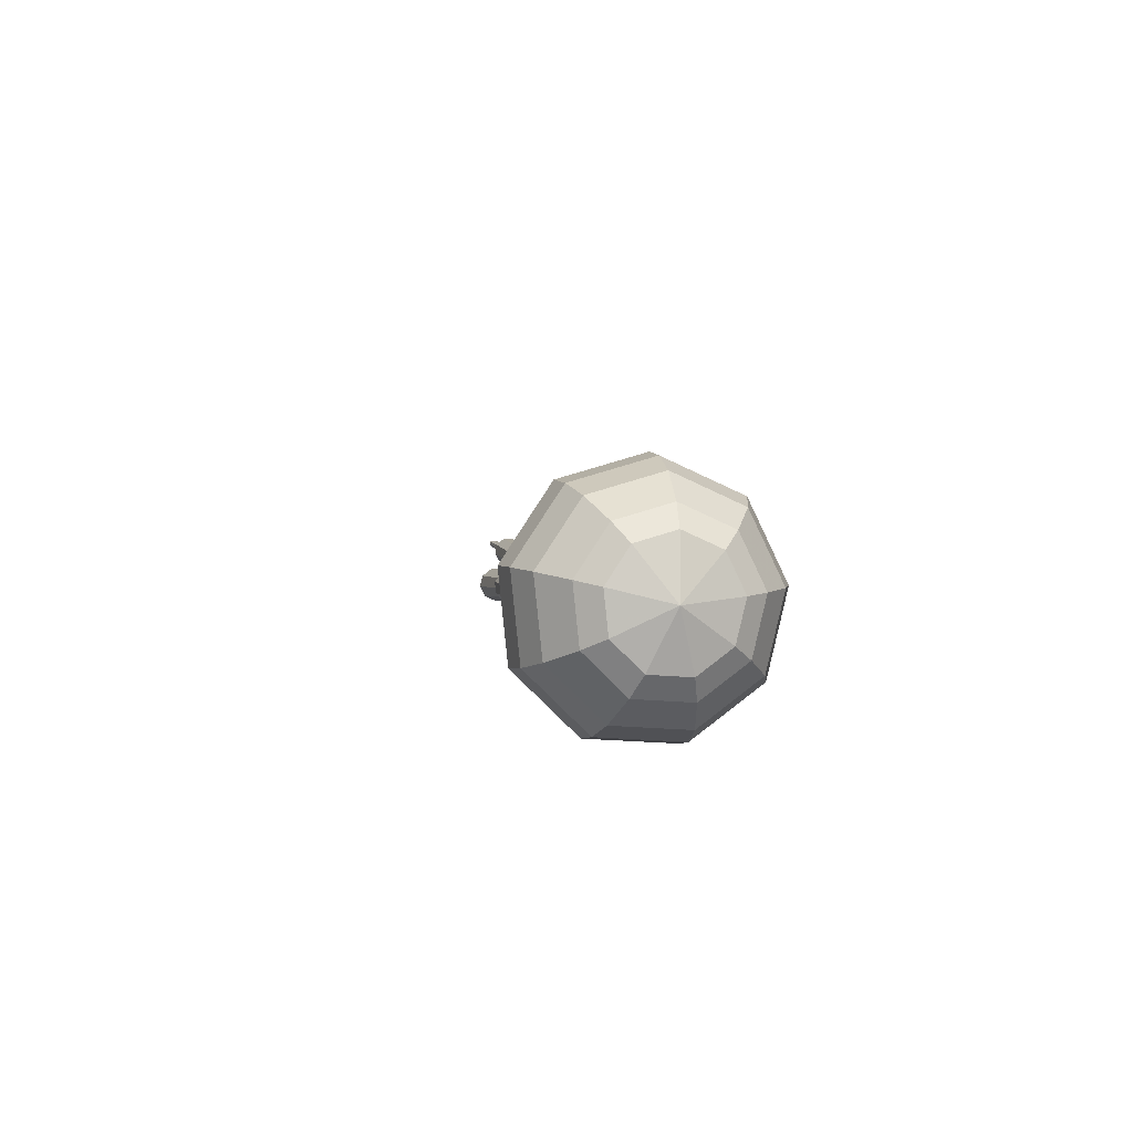
<metadata>
{"format":"obj","ext":"obj","renderer":"f3d","projection":"perspective","resolution":1024,"background":"white","views":[{"elev":35.9,"azim":123.3,"up":"+Y"}]}
</metadata>
<code>
g tube1
v 149.6 143.7 78.45
v 147.4 143 75.98
v 144.5 144.3 74.66
v 142.4 146.9 75.12
v 141.9 149.6 77.13
v 143.4 151.1 79.77
v 146.1 150.8 81.78
v 148.8 148.7 82.24
v 150.2 145.9 80.92
v 149.6 143.7 78.45
v 149.2 145.1 77.86
v 147.5 144.7 76.05
v 145.4 145.6 75.09
v 143.9 147.5 75.42
v 143.6 149.5 76.9
v 144.6 150.6 78.82
v 146.6 150.3 80.3
v 148.6 148.8 80.63
v 149.6 146.8 79.67
v 149.2 145.1 77.86
v 147.1 148.2 77.27
v 147.1 148.2 77.27
v 147.1 148.2 77.27
v 147.1 148.2 77.27
v 147.1 148.2 77.27
v 147.1 148.2 77.27
v 147.1 148.2 77.27
v 147.1 148.2 77.27
v 147.1 148.2 77.27
v 147.1 148.2 77.27
v 123.3 125.1 104.2
v 123.2 124.7 103.7
v 123.5 124.1 103.4
v 124 123.7 103.5
v 124.5 123.6 103.9
v 124.8 123.9 104.4
v 124.8 124.5 104.8
v 124.3 125 104.9
v 123.8 125.3 104.7
v 123.3 125.1 104.2
v 122.4 124.5 104.6
v 122.4 124.2 104
v 122.7 123.6 103.7
v 123.1 123.1 103.8
v 123.5 122.9 104.3
v 123.7 123 104.9
v 123.6 123.5 105.4
v 123.2 124 105.5
v 122.7 124.4 105.2
v 122.4 124.5 104.6
v 121.4 123.8 105
v 121.4 123.4 104.4
v 121.7 122.9 104.1
v 122.1 122.4 104.2
v 122.5 122.1 104.7
v 122.7 122.3 105.4
v 122.6 122.7 105.9
v 122.2 123.3 106
v 121.7 123.7 105.7
v 121.4 123.8 105
v 120.4 123 105.5
v 120.4 122.7 104.9
v 120.7 122.2 104.6
v 121.1 121.6 104.7
v 121.5 121.4 105.2
v 121.7 121.5 105.8
v 121.6 122 106.3
v 121.2 122.5 106.4
v 120.7 123 106.1
v 120.4 123 105.5
v 119.4 122.3 105.9
v 119.4 121.9 105.3
v 119.6 121.4 105
v 120.1 120.9 105.1
v 120.5 120.6 105.6
v 120.7 120.8 106.3
v 120.6 121.2 106.7
v 120.2 121.8 106.9
v 119.7 122.2 106.5
v 119.4 122.3 105.9
v 118.4 121.5 106.4
v 118.4 121.2 105.8
v 118.6 120.7 105.5
v 119.1 120.1 105.6
v 119.5 119.9 106.1
v 119.7 120.1 106.7
v 119.6 120.5 107.2
v 119.2 121.1 107.3
v 118.8 121.5 107
v 118.4 121.5 106.4
v 117.4 120.8 106.9
v 117.4 120.5 106.3
v 117.6 119.9 106
v 118.1 119.4 106.1
v 118.5 119.2 106.6
v 118.7 119.3 107.2
v 118.6 119.8 107.7
v 118.2 120.3 107.8
v 117.8 120.7 107.5
v 117.4 120.8 106.9
v 116.5 120.1 107.4
v 116.4 119.7 106.8
v 116.7 119.2 106.5
v 117.1 118.7 106.6
v 117.5 118.4 107.1
v 117.7 118.6 107.7
v 117.6 119 108.2
v 117.2 119.6 108.3
v 116.8 120 108
v 116.5 120.1 107.4
v 115.5 119.3 107.9
v 115.4 119 107.3
v 115.7 118.4 107
v 116.1 117.9 107.1
v 116.5 117.7 107.6
v 116.7 117.8 108.2
v 116.6 118.3 108.7
v 116.3 118.9 108.8
v 115.8 119.3 108.5
v 115.5 119.3 107.9
v 114.5 118.6 108.4
v 114.4 118.2 107.8
v 114.7 117.7 107.5
v 115.1 117.2 107.6
v 115.5 117 108.1
v 115.8 117.1 108.7
v 115.7 117.6 109.2
v 115.3 118.2 109.3
v 114.8 118.6 109
v 114.5 118.6 108.4
v 113.5 117.9 108.9
v 113.5 117.5 108.4
v 113.7 117 108
v 114.1 116.5 108.1
v 114.6 116.2 108.6
v 114.8 116.4 109.3
v 114.7 116.9 109.7
v 114.3 117.4 109.8
v 113.9 117.8 109.5
v 113.5 117.9 108.9
v 112.5 117.1 109.5
v 112.5 116.8 108.9
v 112.7 116.2 108.6
v 113.2 115.7 108.7
v 113.6 115.5 109.2
v 113.8 115.7 109.8
v 113.7 116.1 110.3
v 113.4 116.7 110.4
v 112.9 117.1 110.1
v 112.5 117.1 109.5
v 111.6 116.4 110
v 111.5 116.1 109.4
v 111.7 115.5 109.1
v 112.2 115 109.2
v 112.6 114.8 109.7
v 112.9 114.9 110.3
v 112.8 115.4 110.8
v 112.4 116 110.9
v 111.9 116.4 110.6
v 111.6 116.4 110
v 110.6 115.7 110.6
v 110.5 115.3 110
v 110.8 114.8 109.7
v 111.2 114.3 109.8
v 111.7 114 110.3
v 111.9 114.2 110.9
v 111.8 114.7 111.4
v 111.5 115.3 111.5
v 111 115.7 111.2
v 110.6 115.7 110.6
v 109.7 115 111.2
v 109.6 114.6 110.6
v 109.8 114.1 110.3
v 110.3 113.5 110.4
v 110.7 113.3 110.9
v 111 113.5 111.5
v 110.9 114 112
v 110.5 114.6 112.1
v 110 115 111.8
v 109.7 115 111.2
v 108.7 114.3 111.8
v 108.6 113.9 111.2
v 108.9 113.3 110.9
v 109.3 112.8 111
v 109.8 112.6 111.5
v 110 112.8 112.1
v 109.9 113.3 112.5
v 109.6 113.9 112.7
v 109.1 114.2 112.3
v 108.7 114.3 111.8
v 107.8 113.6 112.4
v 107.7 113.2 111.8
v 107.9 112.6 111.5
v 108.3 112.1 111.6
v 108.8 111.9 112.1
v 109.1 112.1 112.7
v 109 112.6 113.1
v 108.6 113.2 113.2
v 108.2 113.5 112.9
v 107.8 113.6 112.4
v 106.9 112.9 113
v 106.7 112.5 112.5
v 107 111.9 112.2
v 107.4 111.4 112.3
v 107.9 111.2 112.7
v 108.2 111.4 113.3
v 108.1 111.9 113.8
v 107.7 112.5 113.9
v 107.3 112.9 113.6
v 106.9 112.9 113
v 105.9 112.2 113.7
v 105.8 111.8 113.1
v 106 111.2 112.8
v 106.5 110.7 112.9
v 107 110.5 113.4
v 107.2 110.7 114
v 107.2 111.2 114.4
v 106.8 111.8 114.5
v 106.3 112.2 114.2
v 105.9 112.2 113.7
v 105 111.5 114.3
v 104.9 111.1 113.8
v 105.1 110.5 113.5
v 105.6 110 113.6
v 106.1 109.8 114.1
v 106.3 110 114.6
v 106.3 110.5 115.1
v 105.9 111.1 115.2
v 105.4 111.5 114.9
v 105 111.5 114.3
v 104.1 110.8 115
v 104 110.4 114.5
v 104.2 109.8 114.2
v 104.6 109.3 114.3
v 105.1 109.1 114.7
v 105.4 109.3 115.3
v 105.4 109.9 115.7
v 105 110.4 115.8
v 104.5 110.8 115.6
v 104.1 110.8 115
v 103.2 110.1 115.8
v 103.1 109.7 115.2
v 103.3 109.1 115
v 103.8 108.6 115.1
v 104.3 108.5 115.5
v 104.6 108.7 116
v 104.5 109.2 116.5
v 104.2 109.8 116.6
v 103.7 110.1 116.3
v 103.2 110.1 115.8
v 102.4 109.5 116.5
v 102.2 109 116
v 102.4 108.5 115.7
v 102.9 108 115.8
v 103.4 107.8 116.2
v 103.7 108 116.8
v 103.7 108.6 117.2
v 103.3 109.1 117.3
v 102.8 109.5 117
v 102.4 109.5 116.5
v 101.5 108.8 117.3
v 101.4 108.4 116.7
v 101.6 107.8 116.5
v 102 107.3 116.6
v 102.5 107.1 117
v 102.8 107.4 117.6
v 102.8 107.9 118
v 102.5 108.5 118.1
v 101.9 108.8 117.8
v 101.5 108.8 117.3
v 100.6 108.1 118
v 100.5 107.7 117.5
v 100.7 107.1 117.3
v 101.1 106.6 117.3
v 101.7 106.5 117.8
v 102 106.7 118.3
v 102 107.3 118.7
v 101.6 107.8 118.8
v 101.1 108.2 118.5
v 100.6 108.1 118
v 99.85 107.5 118.9
v 99.65 107.1 118.4
v 99.84 106.5 118.2
v 100.3 106 118.2
v 100.9 105.8 118.6
v 101.2 106.1 119.2
v 101.2 106.7 119.6
v 100.9 107.3 119.6
v 100.3 107.6 119.4
v 99.85 107.5 118.9
v 99.06 106.9 119.8
v 98.87 106.5 119.3
v 99.05 105.9 119
v 99.53 105.4 119.1
v 100.1 105.2 119.5
v 100.4 105.5 120
v 100.4 106.1 120.4
v 100.1 106.7 120.5
v 99.54 107 120.3
v 99.06 106.9 119.8
v 98.27 106.3 120.6
v 98.08 105.9 120.2
v 98.26 105.2 119.9
v 98.74 104.8 120
v 99.28 104.6 120.4
v 99.64 104.9 120.9
v 99.64 105.5 121.3
v 99.29 106 121.4
v 98.75 106.4 121.1
v 98.27 106.3 120.6
v 97.79 105.3 121.5
v 97.68 105.1 121.3
v 97.76 104.7 121.2
v 98.01 104.5 121.2
v 98.29 104.5 121.4
v 98.48 104.6 121.6
v 98.5 104.9 121.8
v 98.32 105.2 121.9
v 98.04 105.3 121.7
v 97.79 105.3 121.5
v 97.24 104.6 122.6
v 97.15 104.5 122.4
v 97.21 104.3 122.3
v 97.37 104.1 122.4
v 97.57 104.1 122.5
v 97.71 104.2 122.6
v 97.72 104.4 122.7
v 97.61 104.6 122.8
v 97.41 104.7 122.7
v 97.24 104.6 122.6
v 96.67 104 123.6
v 96.62 103.9 123.5
v 96.65 103.8 123.5
v 96.75 103.7 123.5
v 96.87 103.7 123.5
v 96.95 103.7 123.6
v 96.96 103.9 123.7
v 96.89 104 123.7
v 96.77 104 123.7
v 96.67 104 123.6
f 1 2 12
f 12 11 1
f 2 3 13
f 13 12 2
f 3 4 14
f 14 13 3
f 4 5 15
f 15 14 4
f 5 6 16
f 16 15 5
f 6 7 17
f 17 16 6
f 7 8 18
f 18 17 7
f 8 9 19
f 19 18 8
f 9 10 20
f 20 19 9
f 11 12 22
f 22 21 11
f 12 13 23
f 23 22 12
f 13 14 24
f 24 23 13
f 14 15 25
f 25 24 14
f 15 16 26
f 26 25 15
f 16 17 27
f 27 26 16
f 17 18 28
f 28 27 17
f 18 19 29
f 29 28 18
f 19 20 30
f 30 29 19
f 21 22 32
f 32 31 21
f 22 23 33
f 33 32 22
f 23 24 34
f 34 33 23
f 24 25 35
f 35 34 24
f 25 26 36
f 36 35 25
f 26 27 37
f 37 36 26
f 27 28 38
f 38 37 27
f 28 29 39
f 39 38 28
f 29 30 40
f 40 39 29
f 31 32 42
f 42 41 31
f 32 33 43
f 43 42 32
f 33 34 44
f 44 43 33
f 34 35 45
f 45 44 34
f 35 36 46
f 46 45 35
f 36 37 47
f 47 46 36
f 37 38 48
f 48 47 37
f 38 39 49
f 49 48 38
f 39 40 50
f 50 49 39
f 41 42 52
f 52 51 41
f 42 43 53
f 53 52 42
f 43 44 54
f 54 53 43
f 44 45 55
f 55 54 44
f 45 46 56
f 56 55 45
f 46 47 57
f 57 56 46
f 47 48 58
f 58 57 47
f 48 49 59
f 59 58 48
f 49 50 60
f 60 59 49
f 51 52 62
f 62 61 51
f 52 53 63
f 63 62 52
f 53 54 64
f 64 63 53
f 54 55 65
f 65 64 54
f 55 56 66
f 66 65 55
f 56 57 67
f 67 66 56
f 57 58 68
f 68 67 57
f 58 59 69
f 69 68 58
f 59 60 70
f 70 69 59
f 61 62 72
f 72 71 61
f 62 63 73
f 73 72 62
f 63 64 74
f 74 73 63
f 64 65 75
f 75 74 64
f 65 66 76
f 76 75 65
f 66 67 77
f 77 76 66
f 67 68 78
f 78 77 67
f 68 69 79
f 79 78 68
f 69 70 80
f 80 79 69
f 71 72 82
f 82 81 71
f 72 73 83
f 83 82 72
f 73 74 84
f 84 83 73
f 74 75 85
f 85 84 74
f 75 76 86
f 86 85 75
f 76 77 87
f 87 86 76
f 77 78 88
f 88 87 77
f 78 79 89
f 89 88 78
f 79 80 90
f 90 89 79
f 81 82 92
f 92 91 81
f 82 83 93
f 93 92 82
f 83 84 94
f 94 93 83
f 84 85 95
f 95 94 84
f 85 86 96
f 96 95 85
f 86 87 97
f 97 96 86
f 87 88 98
f 98 97 87
f 88 89 99
f 99 98 88
f 89 90 100
f 100 99 89
f 91 92 102
f 102 101 91
f 92 93 103
f 103 102 92
f 93 94 104
f 104 103 93
f 94 95 105
f 105 104 94
f 95 96 106
f 106 105 95
f 96 97 107
f 107 106 96
f 97 98 108
f 108 107 97
f 98 99 109
f 109 108 98
f 99 100 110
f 110 109 99
f 101 102 112
f 112 111 101
f 102 103 113
f 113 112 102
f 103 104 114
f 114 113 103
f 104 105 115
f 115 114 104
f 105 106 116
f 116 115 105
f 106 107 117
f 117 116 106
f 107 108 118
f 118 117 107
f 108 109 119
f 119 118 108
f 109 110 120
f 120 119 109
f 111 112 122
f 122 121 111
f 112 113 123
f 123 122 112
f 113 114 124
f 124 123 113
f 114 115 125
f 125 124 114
f 115 116 126
f 126 125 115
f 116 117 127
f 127 126 116
f 117 118 128
f 128 127 117
f 118 119 129
f 129 128 118
f 119 120 130
f 130 129 119
f 121 122 132
f 132 131 121
f 122 123 133
f 133 132 122
f 123 124 134
f 134 133 123
f 124 125 135
f 135 134 124
f 125 126 136
f 136 135 125
f 126 127 137
f 137 136 126
f 127 128 138
f 138 137 127
f 128 129 139
f 139 138 128
f 129 130 140
f 140 139 129
f 131 132 142
f 142 141 131
f 132 133 143
f 143 142 132
f 133 134 144
f 144 143 133
f 134 135 145
f 145 144 134
f 135 136 146
f 146 145 135
f 136 137 147
f 147 146 136
f 137 138 148
f 148 147 137
f 138 139 149
f 149 148 138
f 139 140 150
f 150 149 139
f 141 142 152
f 152 151 141
f 142 143 153
f 153 152 142
f 143 144 154
f 154 153 143
f 144 145 155
f 155 154 144
f 145 146 156
f 156 155 145
f 146 147 157
f 157 156 146
f 147 148 158
f 158 157 147
f 148 149 159
f 159 158 148
f 149 150 160
f 160 159 149
f 151 152 162
f 162 161 151
f 152 153 163
f 163 162 152
f 153 154 164
f 164 163 153
f 154 155 165
f 165 164 154
f 155 156 166
f 166 165 155
f 156 157 167
f 167 166 156
f 157 158 168
f 168 167 157
f 158 159 169
f 169 168 158
f 159 160 170
f 170 169 159
f 161 162 172
f 172 171 161
f 162 163 173
f 173 172 162
f 163 164 174
f 174 173 163
f 164 165 175
f 175 174 164
f 165 166 176
f 176 175 165
f 166 167 177
f 177 176 166
f 167 168 178
f 178 177 167
f 168 169 179
f 179 178 168
f 169 170 180
f 180 179 169
f 171 172 182
f 182 181 171
f 172 173 183
f 183 182 172
f 173 174 184
f 184 183 173
f 174 175 185
f 185 184 174
f 175 176 186
f 186 185 175
f 176 177 187
f 187 186 176
f 177 178 188
f 188 187 177
f 178 179 189
f 189 188 178
f 179 180 190
f 190 189 179
f 181 182 192
f 192 191 181
f 182 183 193
f 193 192 182
f 183 184 194
f 194 193 183
f 184 185 195
f 195 194 184
f 185 186 196
f 196 195 185
f 186 187 197
f 197 196 186
f 187 188 198
f 198 197 187
f 188 189 199
f 199 198 188
f 189 190 200
f 200 199 189
f 191 192 202
f 202 201 191
f 192 193 203
f 203 202 192
f 193 194 204
f 204 203 193
f 194 195 205
f 205 204 194
f 195 196 206
f 206 205 195
f 196 197 207
f 207 206 196
f 197 198 208
f 208 207 197
f 198 199 209
f 209 208 198
f 199 200 210
f 210 209 199
f 201 202 212
f 212 211 201
f 202 203 213
f 213 212 202
f 203 204 214
f 214 213 203
f 204 205 215
f 215 214 204
f 205 206 216
f 216 215 205
f 206 207 217
f 217 216 206
f 207 208 218
f 218 217 207
f 208 209 219
f 219 218 208
f 209 210 220
f 220 219 209
f 211 212 222
f 222 221 211
f 212 213 223
f 223 222 212
f 213 214 224
f 224 223 213
f 214 215 225
f 225 224 214
f 215 216 226
f 226 225 215
f 216 217 227
f 227 226 216
f 217 218 228
f 228 227 217
f 218 219 229
f 229 228 218
f 219 220 230
f 230 229 219
f 221 222 232
f 232 231 221
f 222 223 233
f 233 232 222
f 223 224 234
f 234 233 223
f 224 225 235
f 235 234 224
f 225 226 236
f 236 235 225
f 226 227 237
f 237 236 226
f 227 228 238
f 238 237 227
f 228 229 239
f 239 238 228
f 229 230 240
f 240 239 229
f 231 232 242
f 242 241 231
f 232 233 243
f 243 242 232
f 233 234 244
f 244 243 233
f 234 235 245
f 245 244 234
f 235 236 246
f 246 245 235
f 236 237 247
f 247 246 236
f 237 238 248
f 248 247 237
f 238 239 249
f 249 248 238
f 239 240 250
f 250 249 239
f 241 242 252
f 252 251 241
f 242 243 253
f 253 252 242
f 243 244 254
f 254 253 243
f 244 245 255
f 255 254 244
f 245 246 256
f 256 255 245
f 246 247 257
f 257 256 246
f 247 248 258
f 258 257 247
f 248 249 259
f 259 258 248
f 249 250 260
f 260 259 249
f 251 252 262
f 262 261 251
f 252 253 263
f 263 262 252
f 253 254 264
f 264 263 253
f 254 255 265
f 265 264 254
f 255 256 266
f 266 265 255
f 256 257 267
f 267 266 256
f 257 258 268
f 268 267 257
f 258 259 269
f 269 268 258
f 259 260 270
f 270 269 259
f 261 262 272
f 272 271 261
f 262 263 273
f 273 272 262
f 263 264 274
f 274 273 263
f 264 265 275
f 275 274 264
f 265 266 276
f 276 275 265
f 266 267 277
f 277 276 266
f 267 268 278
f 278 277 267
f 268 269 279
f 279 278 268
f 269 270 280
f 280 279 269
f 271 272 282
f 282 281 271
f 272 273 283
f 283 282 272
f 273 274 284
f 284 283 273
f 274 275 285
f 285 284 274
f 275 276 286
f 286 285 275
f 276 277 287
f 287 286 276
f 277 278 288
f 288 287 277
f 278 279 289
f 289 288 278
f 279 280 290
f 290 289 279
f 281 282 292
f 292 291 281
f 282 283 293
f 293 292 282
f 283 284 294
f 294 293 283
f 284 285 295
f 295 294 284
f 285 286 296
f 296 295 285
f 286 287 297
f 297 296 286
f 287 288 298
f 298 297 287
f 288 289 299
f 299 298 288
f 289 290 300
f 300 299 289
f 291 292 302
f 302 301 291
f 292 293 303
f 303 302 292
f 293 294 304
f 304 303 293
f 294 295 305
f 305 304 294
f 295 296 306
f 306 305 295
f 296 297 307
f 307 306 296
f 297 298 308
f 308 307 297
f 298 299 309
f 309 308 298
f 299 300 310
f 310 309 299
f 301 302 312
f 312 311 301
f 302 303 313
f 313 312 302
f 303 304 314
f 314 313 303
f 304 305 315
f 315 314 304
f 305 306 316
f 316 315 305
f 306 307 317
f 317 316 306
f 307 308 318
f 318 317 307
f 308 309 319
f 319 318 308
f 309 310 320
f 320 319 309
f 311 312 322
f 322 321 311
f 312 313 323
f 323 322 312
f 313 314 324
f 324 323 313
f 314 315 325
f 325 324 314
f 315 316 326
f 326 325 315
f 316 317 327
f 327 326 316
f 317 318 328
f 328 327 317
f 318 319 329
f 329 328 318
f 319 320 330
f 330 329 319
f 321 322 332
f 332 331 321
f 322 323 333
f 333 332 322
f 323 324 334
f 334 333 323
f 324 325 335
f 335 334 324
f 325 326 336
f 336 335 325
f 326 327 337
f 337 336 326
f 327 328 338
f 338 337 327
f 328 329 339
f 339 338 328
f 329 330 340
f 340 339 329
v 124 124.4 104.2
v 124 124.4 104.2
v 124 124.4 104.2
v 124 124.4 104.2
v 124 124.4 104.2
v 124 124.4 104.2
v 124 124.4 104.2
v 124 124.4 104.2
v 124 124.4 104.2
v 124 124.4 104.2
v 127.1 126.2 101.4
v 126.7 126.1 100.9
v 126.1 126.3 100.6
v 125.7 126.8 100.7
v 125.6 127.4 101.1
v 125.9 127.7 101.7
v 126.4 127.6 102.1
v 127 127.2 102.2
v 127.2 126.7 101.9
v 127.1 126.2 101.4
v 129.5 128.6 98.62
v 129 128.5 98.12
v 128.5 128.8 97.85
v 128 129.3 97.95
v 127.9 129.8 98.35
v 128.2 130.1 98.88
v 128.8 130.1 99.29
v 129.3 129.7 99.38
v 129.6 129.1 99.12
v 129.5 128.6 98.62
v 131.9 131.1 95.85
v 131.4 131 95.35
v 130.8 131.2 95.08
v 130.4 131.7 95.18
v 130.3 132.3 95.58
v 130.6 132.6 96.11
v 131.2 132.5 96.52
v 131.7 132.1 96.61
v 132 131.5 96.35
v 131.9 131.1 95.85
v 134.2 133.5 93.08
v 133.8 133.4 92.58
v 133.2 133.7 92.31
v 132.8 134.2 92.41
v 132.7 134.7 92.81
v 133 135 93.34
v 133.5 135 93.75
v 134.1 134.5 93.84
v 134.3 134 93.58
v 134.2 133.5 93.08
v 139.4 138 87.54
v 138.7 137.8 86.72
v 137.7 138.2 86.28
v 137 139 86.43
v 136.9 139.9 87.1
v 137.4 140.4 87.98
v 138.3 140.3 88.65
v 139.2 139.6 88.8
v 139.6 138.7 88.36
v 139.4 138 87.54
v 148.4 138.8 82
v 145 137.8 78.26
v 140.7 139.7 76.27
v 137.5 143.7 76.96
v 136.8 147.7 80.01
v 139.1 150.1 83.99
v 143.2 149.6 87.04
v 147.2 146.4 87.73
v 149.2 142.2 85.74
v 148.4 138.8 82
v 149.2 140 80.82
v 146 139.1 77.2
v 141.8 140.9 75.27
v 138.6 144.7 75.94
v 138 148.7 78.89
v 140.2 150.9 82.74
v 144.2 150.4 85.7
v 148.1 147.4 86.37
v 150.1 143.3 84.44
v 149.2 140 80.82
v 149.7 141.6 79.63
v 146.8 140.7 76.39
v 143 142.4 74.67
v 140.2 145.8 75.27
v 139.7 149.3 77.91
v 141.6 151.3 81.36
v 145.2 150.9 84
v 148.6 148.2 84.6
v 150.4 144.5 82.87
v 149.7 141.6 79.63
v 149.6 143.7 78.45
v 147.4 143 75.98
v 144.5 144.3 74.66
v 142.4 146.9 75.12
v 141.9 149.6 77.13
v 143.4 151.1 79.77
v 146.1 150.8 81.78
v 148.8 148.7 82.24
v 150.2 145.9 80.92
v 149.6 143.7 78.45
v 149.2 145.1 77.86
v 147.5 144.7 76.05
v 145.4 145.6 75.09
v 143.9 147.5 75.42
v 143.6 149.5 76.9
v 144.6 150.6 78.82
v 146.6 150.3 80.3
v 148.6 148.8 80.63
v 149.6 146.8 79.67
v 149.2 145.1 77.86
v 147.1 148.2 77.27
v 147.1 148.2 77.27
v 147.1 148.2 77.27
v 147.1 148.2 77.27
v 147.1 148.2 77.27
v 147.1 148.2 77.27
v 147.1 148.2 77.27
v 147.1 148.2 77.27
v 147.1 148.2 77.27
v 147.1 148.2 77.27
f 341 342 352
f 352 351 341
f 342 343 353
f 353 352 342
f 343 344 354
f 354 353 343
f 344 345 355
f 355 354 344
f 345 346 356
f 356 355 345
f 346 347 357
f 357 356 346
f 347 348 358
f 358 357 347
f 348 349 359
f 359 358 348
f 349 350 360
f 360 359 349
f 351 352 362
f 362 361 351
f 352 353 363
f 363 362 352
f 353 354 364
f 364 363 353
f 354 355 365
f 365 364 354
f 355 356 366
f 366 365 355
f 356 357 367
f 367 366 356
f 357 358 368
f 368 367 357
f 358 359 369
f 369 368 358
f 359 360 370
f 370 369 359
f 361 362 372
f 372 371 361
f 362 363 373
f 373 372 362
f 363 364 374
f 374 373 363
f 364 365 375
f 375 374 364
f 365 366 376
f 376 375 365
f 366 367 377
f 377 376 366
f 367 368 378
f 378 377 367
f 368 369 379
f 379 378 368
f 369 370 380
f 380 379 369
f 371 372 382
f 382 381 371
f 372 373 383
f 383 382 372
f 373 374 384
f 384 383 373
f 374 375 385
f 385 384 374
f 375 376 386
f 386 385 375
f 376 377 387
f 387 386 376
f 377 378 388
f 388 387 377
f 378 379 389
f 389 388 378
f 379 380 390
f 390 389 379
f 381 382 392
f 392 391 381
f 382 383 393
f 393 392 382
f 383 384 394
f 394 393 383
f 384 385 395
f 395 394 384
f 385 386 396
f 396 395 385
f 386 387 397
f 397 396 386
f 387 388 398
f 398 397 387
f 388 389 399
f 399 398 388
f 389 390 400
f 400 399 389
f 391 392 402
f 402 401 391
f 392 393 403
f 403 402 392
f 393 394 404
f 404 403 393
f 394 395 405
f 405 404 394
f 395 396 406
f 406 405 395
f 396 397 407
f 407 406 396
f 397 398 408
f 408 407 397
f 398 399 409
f 409 408 398
f 399 400 410
f 410 409 399
f 401 402 412
f 412 411 401
f 402 403 413
f 413 412 402
f 403 404 414
f 414 413 403
f 404 405 415
f 415 414 404
f 405 406 416
f 416 415 405
f 406 407 417
f 417 416 406
f 407 408 418
f 418 417 407
f 408 409 419
f 419 418 408
f 409 410 420
f 420 419 409
f 411 412 422
f 422 421 411
f 412 413 423
f 423 422 412
f 413 414 424
f 424 423 413
f 414 415 425
f 425 424 414
f 415 416 426
f 426 425 415
f 416 417 427
f 427 426 416
f 417 418 428
f 428 427 417
f 418 419 429
f 429 428 418
f 419 420 430
f 430 429 419
f 421 422 432
f 432 431 421
f 422 423 433
f 433 432 422
f 423 424 434
f 434 433 423
f 424 425 435
f 435 434 424
f 425 426 436
f 436 435 425
f 426 427 437
f 437 436 426
f 427 428 438
f 438 437 427
f 428 429 439
f 439 438 428
f 429 430 440
f 440 439 429
f 431 432 442
f 442 441 431
f 432 433 443
f 443 442 432
f 433 434 444
f 444 443 433
f 434 435 445
f 445 444 434
f 435 436 446
f 446 445 435
f 436 437 447
f 447 446 436
f 437 438 448
f 448 447 437
f 438 439 449
f 449 448 438
f 439 440 450
f 450 449 439
f 441 442 452
f 452 451 441
f 442 443 453
f 453 452 442
f 443 444 454
f 454 453 443
f 444 445 455
f 455 454 444
f 445 446 456
f 456 455 445
f 446 447 457
f 457 456 446
f 447 448 458
f 458 457 447
f 448 449 459
f 459 458 448
f 449 450 460
f 460 459 449
g

</code>
